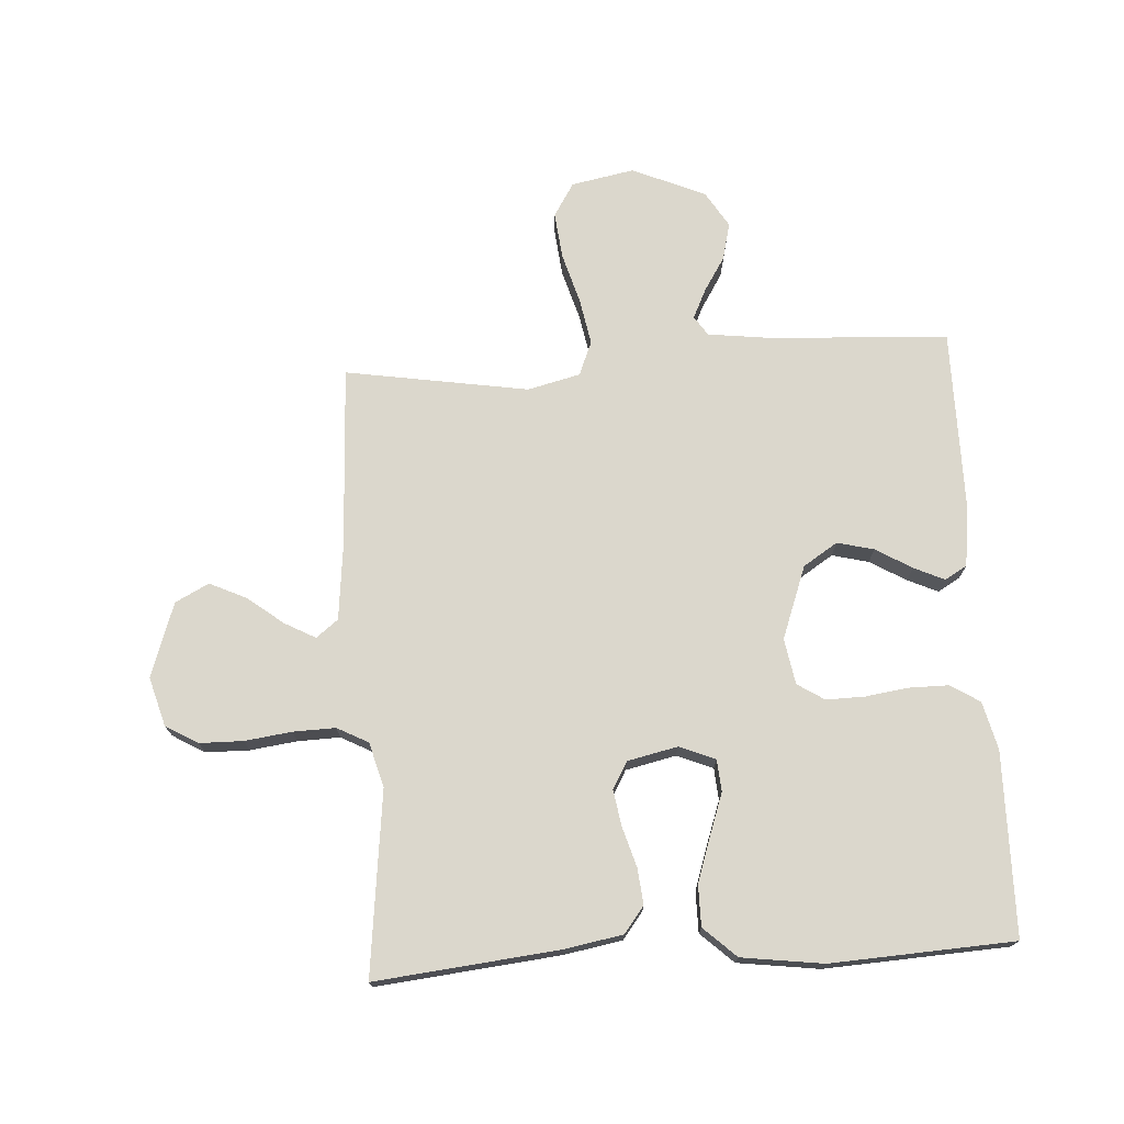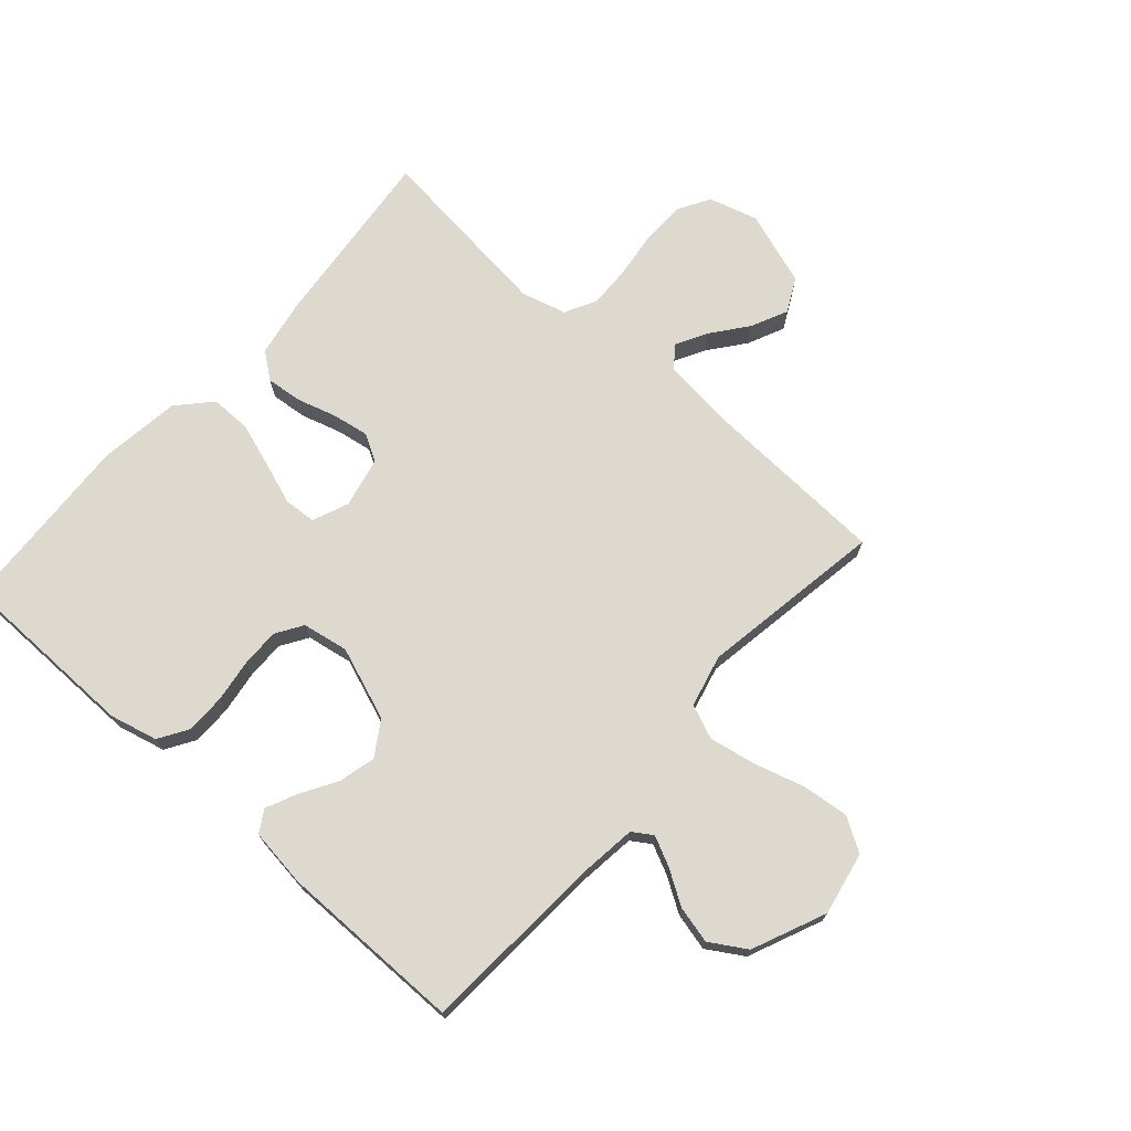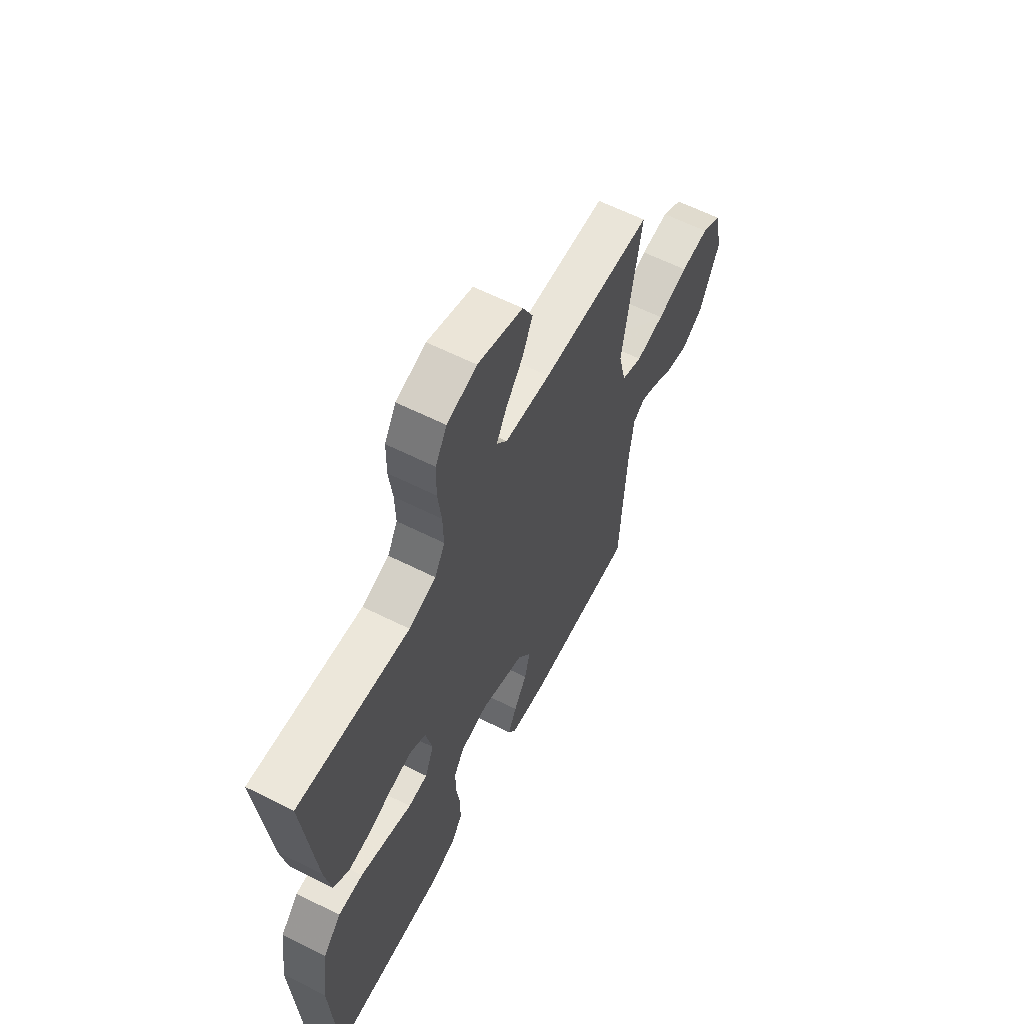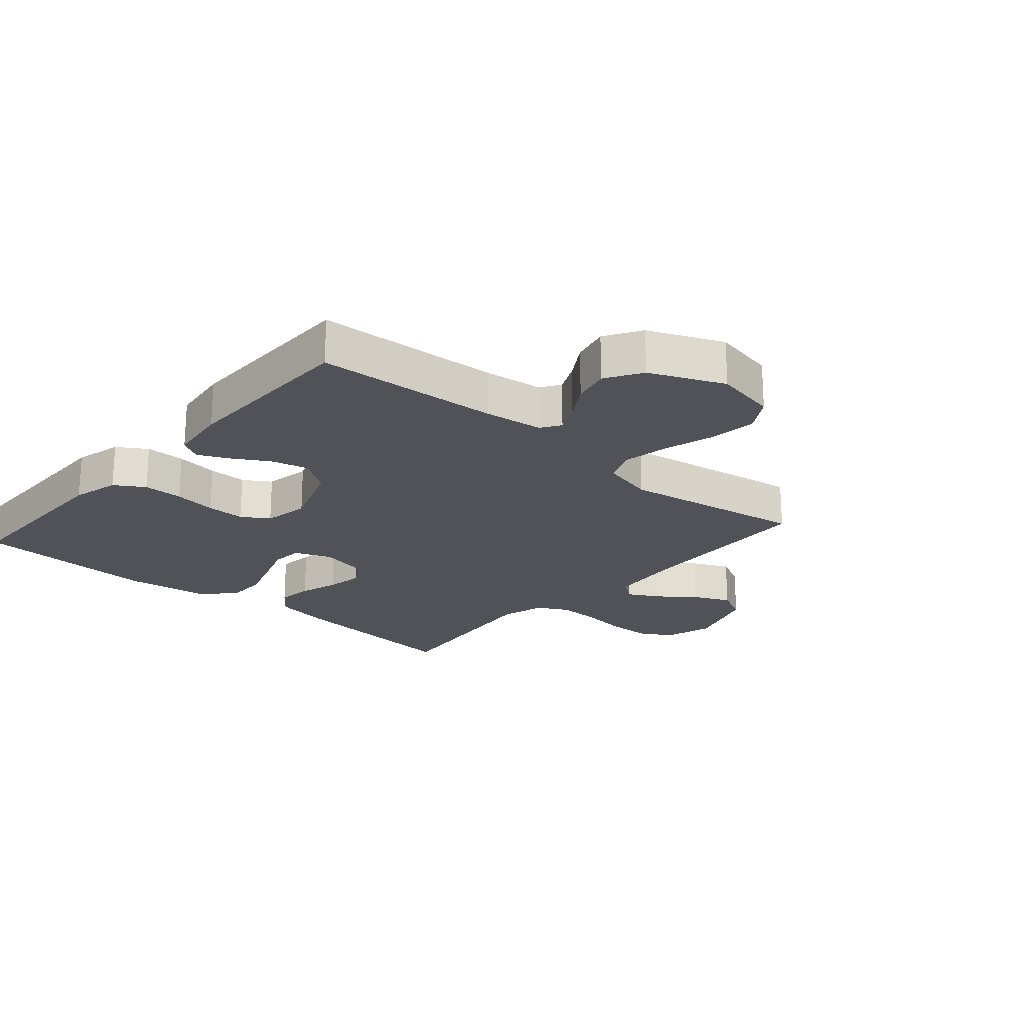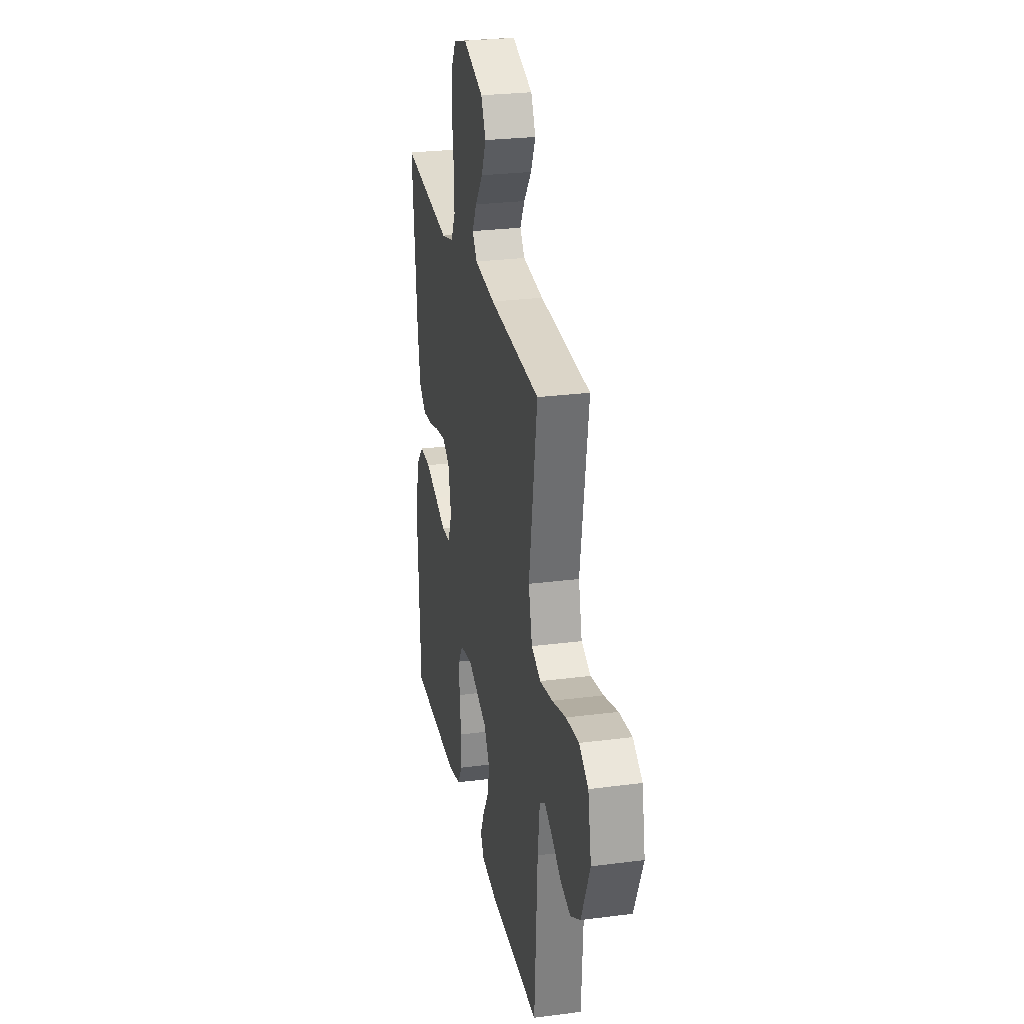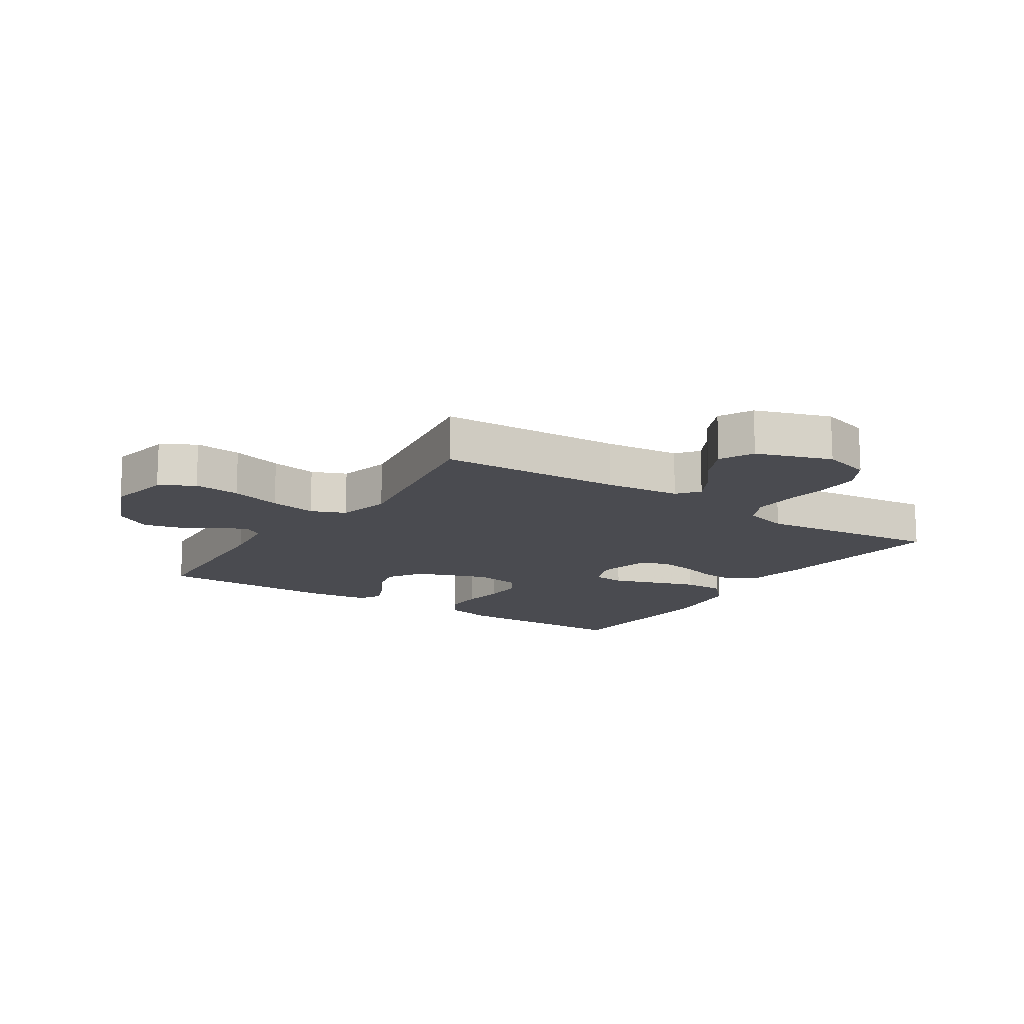
<metadata>
{"format":"obj","ext":"obj","renderer":"f3d","projection":"perspective","resolution":1024,"background":"white","views":[{"elev":73.2,"azim":86.4,"up":"+Y"},{"elev":71.7,"azim":-138.5,"up":"+Y"},{"elev":61.5,"azim":117.1,"up":"+Z"},{"elev":-21.4,"azim":-131.2,"up":"+Y"},{"elev":26.8,"azim":-101.4,"up":"+Z"},{"elev":-14.4,"azim":-33.4,"up":"+Y"}]}
</metadata>
<code>
v -0.5 0.07 0.5
v -0.2 0.07 0.514
v -0.077 0.07 0.527
v -0.049 0.07 0.563
v -0.076 0.07 0.613
v -0.122 0.07 0.672
v -0.15 0.07 0.732
v -0.122 0.07 0.787
v 0 0.07 0.829
v 0.08 0.07 0.806
v 0.111 0.07 0.753
v 0.112 0.07 0.682
v 0.102 0.07 0.605
v 0.1 0.07 0.536
v 0.127 0.07 0.485
v 0.2 0.07 0.465
v 0.5 0.07 0.5
v 0.469 0.07 0.2
v 0.452 0.07 0.105
v 0.409 0.07 0.072
v 0.35 0.07 0.078
v 0.286 0.07 0.097
v 0.226 0.07 0.107
v 0.182 0.07 0.082
v 0.164 0.07 0
v 0.188 0.07 -0.059
v 0.24 0.07 -0.063
v 0.308 0.07 -0.039
v 0.382 0.07 -0.014
v 0.449 0.07 -0.014
v 0.498 0.07 -0.067
v 0.516 0.07 -0.2
v 0.5 0.07 -0.5
v 0.2 0.07 -0.504
v 0.122 0.07 -0.485
v 0.092 0.07 -0.437
v 0.092 0.07 -0.372
v 0.102 0.07 -0.302
v 0.103 0.07 -0.239
v 0.075 0.07 -0.195
v 0 0.07 -0.182
v -0.119 0.07 -0.226
v -0.155 0.07 -0.282
v -0.14 0.07 -0.342
v -0.105 0.07 -0.401
v -0.082 0.07 -0.451
v -0.103 0.07 -0.487
v -0.2 0.07 -0.5
v -0.5 0.07 -0.5
v -0.518 0.07 -0.2
v -0.53 0.07 -0.104
v -0.562 0.07 -0.083
v -0.61 0.07 -0.106
v -0.666 0.07 -0.141
v -0.727 0.07 -0.156
v -0.786 0.07 -0.12
v -0.838 0.07 0
v -0.818 0.07 0.103
v -0.763 0.07 0.137
v -0.687 0.07 0.129
v -0.604 0.07 0.105
v -0.528 0.07 0.091
v -0.472 0.07 0.114
v -0.451 0.07 0.2
v -0.5 0 0.5
v -0.2 0 0.514
v -0.077 0 0.527
v -0.049 0 0.563
v -0.076 0 0.613
v -0.122 0 0.672
v -0.15 0 0.732
v -0.122 0 0.787
v 0 0 0.829
v 0.08 0 0.806
v 0.111 0 0.753
v 0.112 0 0.682
v 0.102 0 0.605
v 0.1 0 0.536
v 0.127 0 0.485
v 0.2 0 0.465
v 0.5 0 0.5
v 0.469 0 0.2
v 0.452 0 0.105
v 0.409 0 0.072
v 0.35 0 0.078
v 0.286 0 0.097
v 0.226 0 0.107
v 0.182 0 0.082
v 0.164 0 0
v 0.188 0 -0.059
v 0.24 0 -0.063
v 0.308 0 -0.039
v 0.382 0 -0.014
v 0.449 0 -0.014
v 0.498 0 -0.067
v 0.516 0 -0.2
v 0.5 0 -0.5
v 0.2 0 -0.504
v 0.122 0 -0.485
v 0.092 0 -0.437
v 0.092 0 -0.372
v 0.102 0 -0.302
v 0.103 0 -0.239
v 0.075 0 -0.195
v 0 0 -0.182
v -0.119 0 -0.226
v -0.155 0 -0.282
v -0.14 0 -0.342
v -0.105 0 -0.401
v -0.082 0 -0.451
v -0.103 0 -0.487
v -0.2 0 -0.5
v -0.5 0 -0.5
v -0.518 0 -0.2
v -0.53 0 -0.104
v -0.562 0 -0.083
v -0.61 0 -0.106
v -0.666 0 -0.141
v -0.727 0 -0.156
v -0.786 0 -0.12
v -0.838 0 0
v -0.818 0 0.103
v -0.763 0 0.137
v -0.687 0 0.129
v -0.604 0 0.105
v -0.528 0 0.091
v -0.472 0 0.114
v -0.451 0 0.2
f 59 60 61
f 58 59 61
f 57 58 61
f 56 57 61
f 55 56 61
f 54 55 61
f 53 54 61
f 52 53 61 62
f 51 52 62 63
f 48 49 50
f 47 48 50
f 46 47 50
f 45 46 50
f 44 45 50
f 50 51 63
f 44 50 63
f 43 44 63
f 36 37 38
f 35 36 38
f 34 35 38
f 33 34 38
f 32 33 38
f 31 32 38
f 30 31 38
f 29 30 38
f 28 29 38
f 27 28 38
f 26 27 38 39
f 25 26 39 40
f 20 21 22
f 19 20 22
f 18 19 22
f 17 18 22
f 16 17 22
f 15 16 22 23
f 14 15 23 24
f 11 12 13
f 10 11 13
f 9 10 13
f 8 9 13
f 7 8 13
f 6 7 13
f 5 6 13
f 4 5 13 14
f 25 40 41
f 24 25 41
f 14 24 41
f 4 14 41
f 3 4 41
f 42 43 63 64
f 41 42 64
f 3 41 64
f 2 3 64
f 1 2 64
f 125 124 123
f 125 123 122
f 125 122 121
f 125 121 120
f 125 120 119
f 125 119 118
f 125 118 117
f 126 125 117 116
f 127 126 116 115
f 114 113 112
f 114 112 111
f 114 111 110
f 114 110 109
f 114 109 108
f 127 115 114
f 127 114 108
f 127 108 107
f 102 101 100
f 102 100 99
f 102 99 98
f 102 98 97
f 102 97 96
f 102 96 95
f 102 95 94
f 102 94 93
f 102 93 92
f 102 92 91
f 103 102 91 90
f 104 103 90 89
f 86 85 84
f 86 84 83
f 86 83 82
f 86 82 81
f 86 81 80
f 87 86 80 79
f 88 87 79 78
f 77 76 75
f 77 75 74
f 77 74 73
f 77 73 72
f 77 72 71
f 77 71 70
f 77 70 69
f 78 77 69 68
f 105 104 89
f 105 89 88
f 105 88 78
f 105 78 68
f 105 68 67
f 128 127 107 106
f 128 106 105
f 128 105 67
f 128 67 66
f 128 66 65
f 1 65 66 2
f 2 66 67 3
f 3 67 68 4
f 4 68 69 5
f 5 69 70 6
f 6 70 71 7
f 7 71 72 8
f 8 72 73 9
f 9 73 74 10
f 10 74 75 11
f 11 75 76 12
f 12 76 77 13
f 13 77 78 14
f 14 78 79 15
f 15 79 80 16
f 16 80 81 17
f 17 81 82 18
f 18 82 83 19
f 19 83 84 20
f 20 84 85 21
f 21 85 86 22
f 22 86 87 23
f 23 87 88 24
f 24 88 89 25
f 25 89 90 26
f 26 90 91 27
f 27 91 92 28
f 28 92 93 29
f 29 93 94 30
f 30 94 95 31
f 31 95 96 32
f 32 96 97 33
f 33 97 98 34
f 34 98 99 35
f 35 99 100 36
f 36 100 101 37
f 37 101 102 38
f 38 102 103 39
f 39 103 104 40
f 40 104 105 41
f 41 105 106 42
f 42 106 107 43
f 43 107 108 44
f 44 108 109 45
f 45 109 110 46
f 46 110 111 47
f 47 111 112 48
f 48 112 113 49
f 49 113 114 50
f 50 114 115 51
f 51 115 116 52
f 52 116 117 53
f 53 117 118 54
f 54 118 119 55
f 55 119 120 56
f 56 120 121 57
f 57 121 122 58
f 58 122 123 59
f 59 123 124 60
f 60 124 125 61
f 61 125 126 62
f 62 126 127 63
f 63 127 128 64
f 64 128 65 1

</code>
